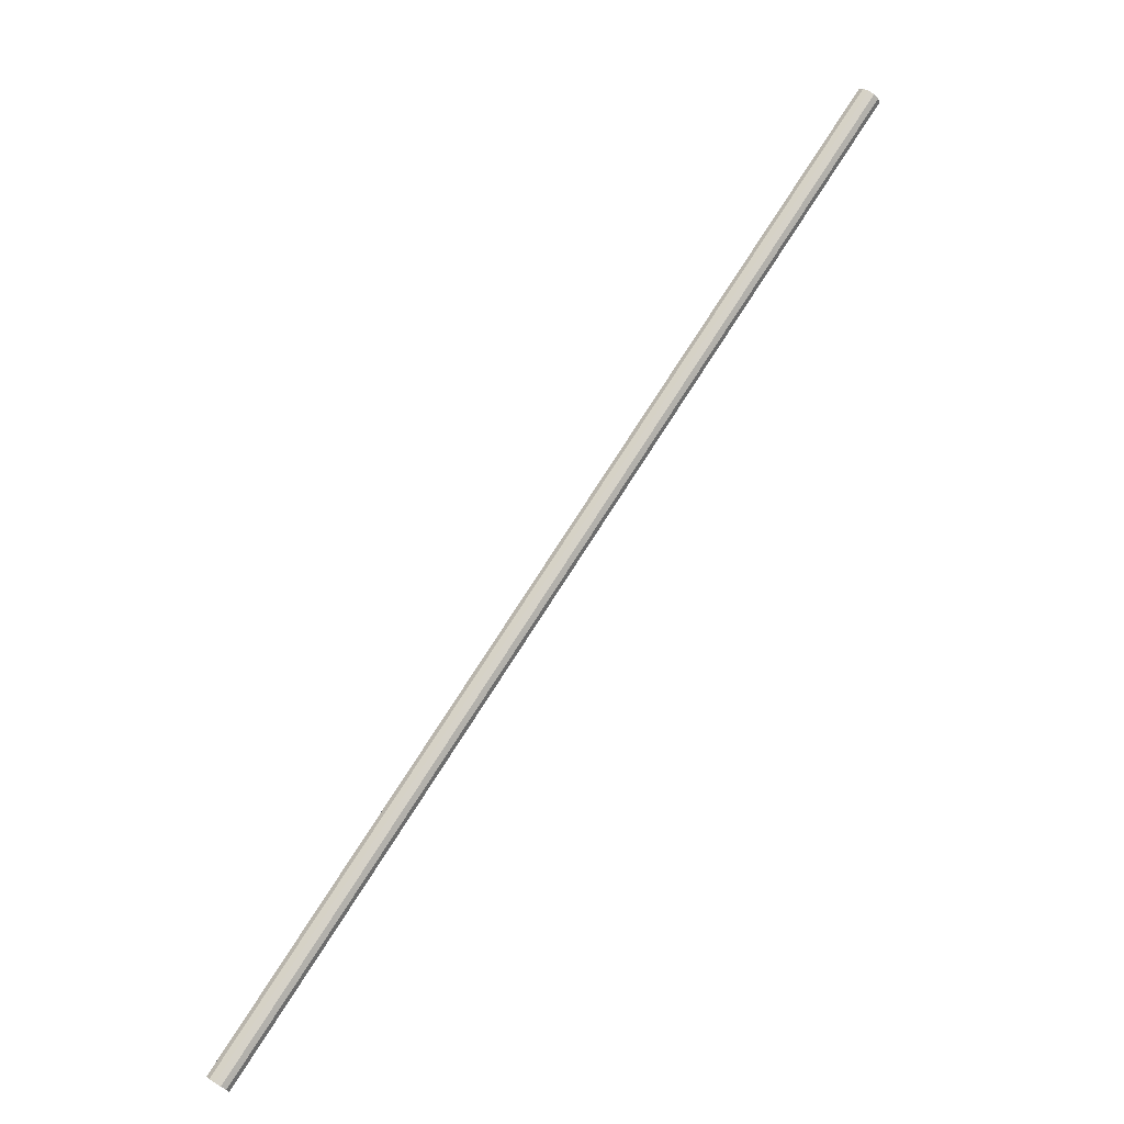
<metadata>
{"format":"obj","ext":"obj","renderer":"f3d","projection":"perspective","resolution":1024,"background":"white","views":[{"elev":-53.7,"azim":121.0,"up":"+Y"}]}
</metadata>
<code>
v 0 0 1.13
v 0.007969 -0.002015 1.13
v -0.117 -0.4965 1.668
v -0.125 -0.4945 1.668
v 0.007633 0.001148 1.132
v -0.1174 -0.4933 1.671
v 0.005251 0.004003 1.134
v -0.1198 -0.4905 1.673
v 0.001463 0.005785 1.135
v -0.1235 -0.4887 1.674
v -0.002718 0.006017 1.134
v -0.1277 -0.4884 1.673
v -0.00617 0.004637 1.132
v -0.1312 -0.4898 1.671
v -0.007969 0.002015 1.13
v -0.133 -0.4925 1.668
v -0.007633 -0.001148 1.127
v -0.1326 -0.4956 1.665
v -0.005251 -0.004003 1.125
v -0.1303 -0.4985 1.663
v -0.001463 -0.005785 1.124
v -0.1265 -0.5003 1.662
v 0.002718 -0.006017 1.125
v -0.1223 -0.5005 1.663
v 0.00617 -0.004637 1.127
v -0.1188 -0.4991 1.665
f 2 1 5
f 2 5 3
f 3 5 6
f 3 6 4
f 5 1 7
f 5 7 6
f 6 7 8
f 6 8 4
f 7 1 9
f 7 9 8
f 8 9 10
f 8 10 4
f 9 1 11
f 9 11 10
f 10 11 12
f 10 12 4
f 11 1 13
f 11 13 12
f 12 13 14
f 12 14 4
f 13 1 15
f 13 15 14
f 14 15 16
f 14 16 4
f 15 1 17
f 15 17 16
f 16 17 18
f 16 18 4
f 17 1 19
f 17 19 18
f 18 19 20
f 18 20 4
f 19 1 21
f 19 21 20
f 20 21 22
f 20 22 4
f 21 1 23
f 21 23 22
f 22 23 24
f 22 24 4
f 23 1 25
f 23 25 24
f 24 25 26
f 24 26 4
f 25 1 2
f 25 2 26
f 26 2 3
f 26 3 4

</code>
